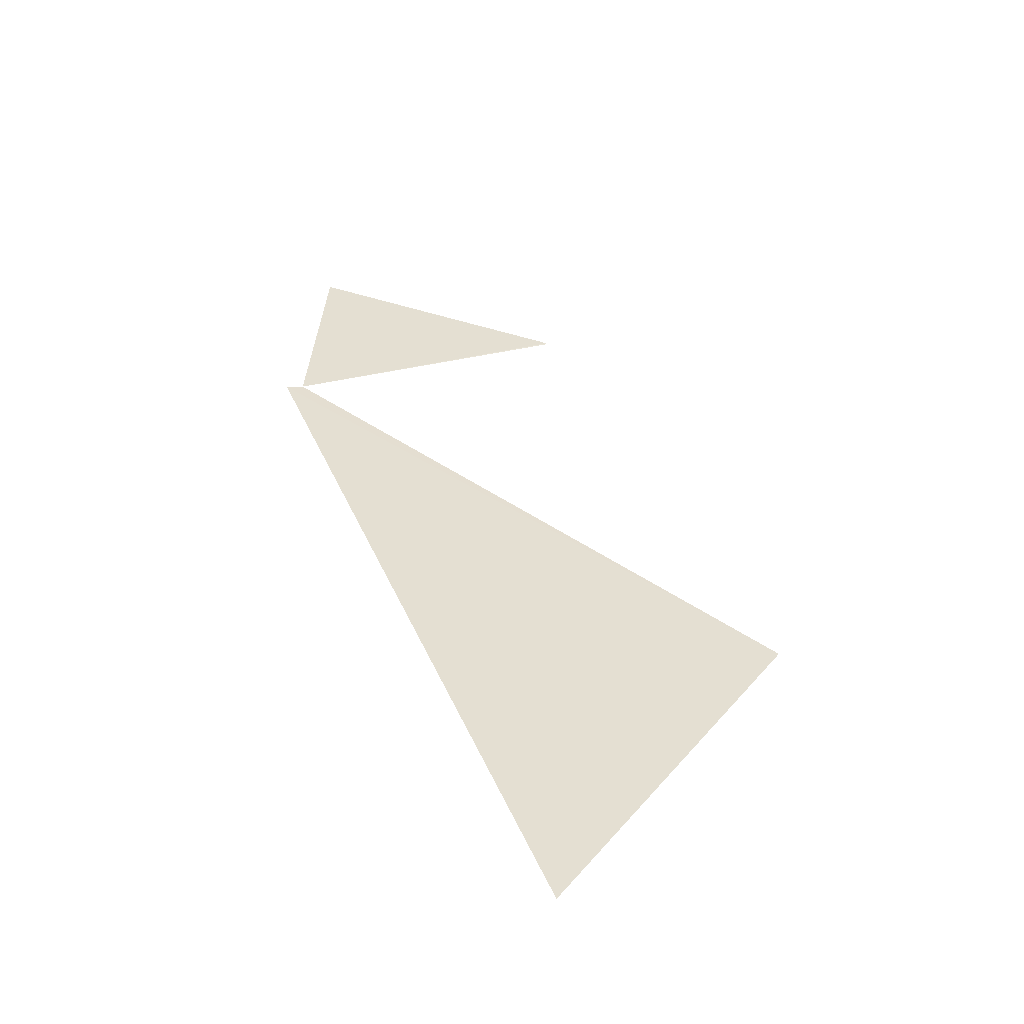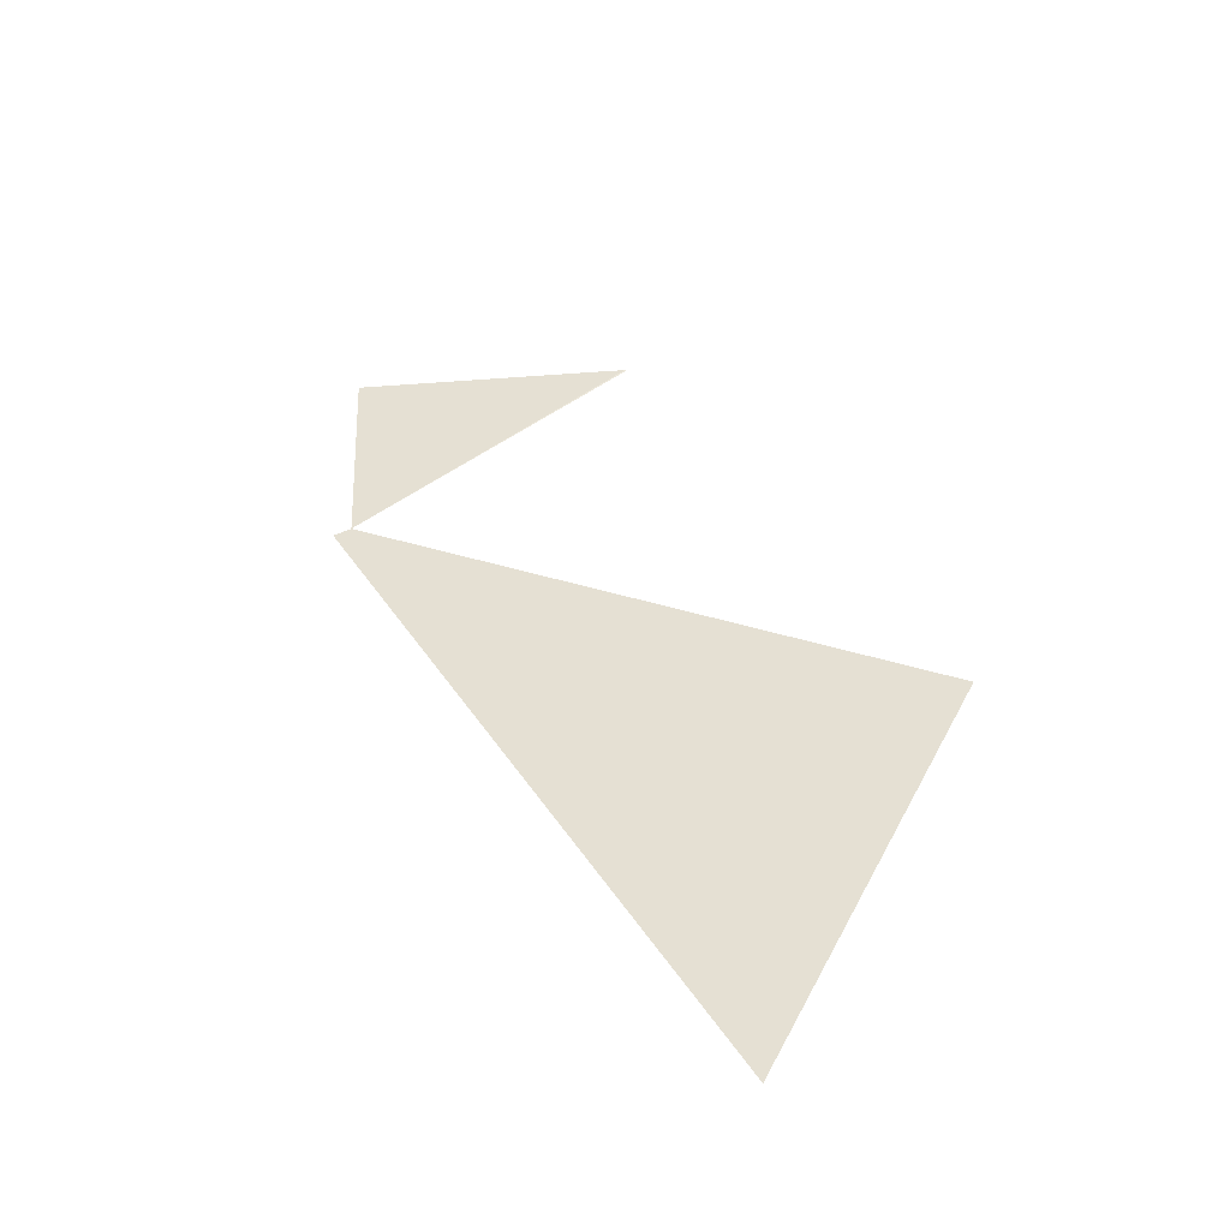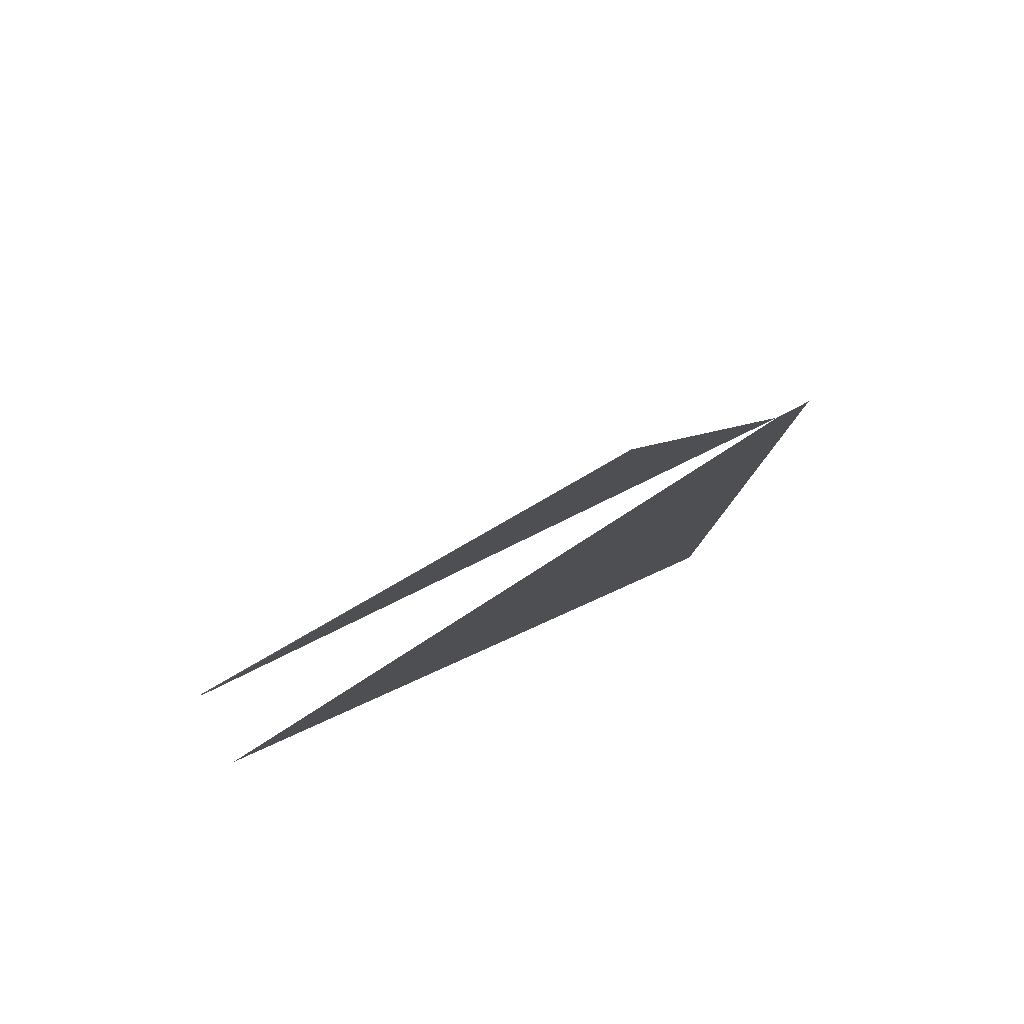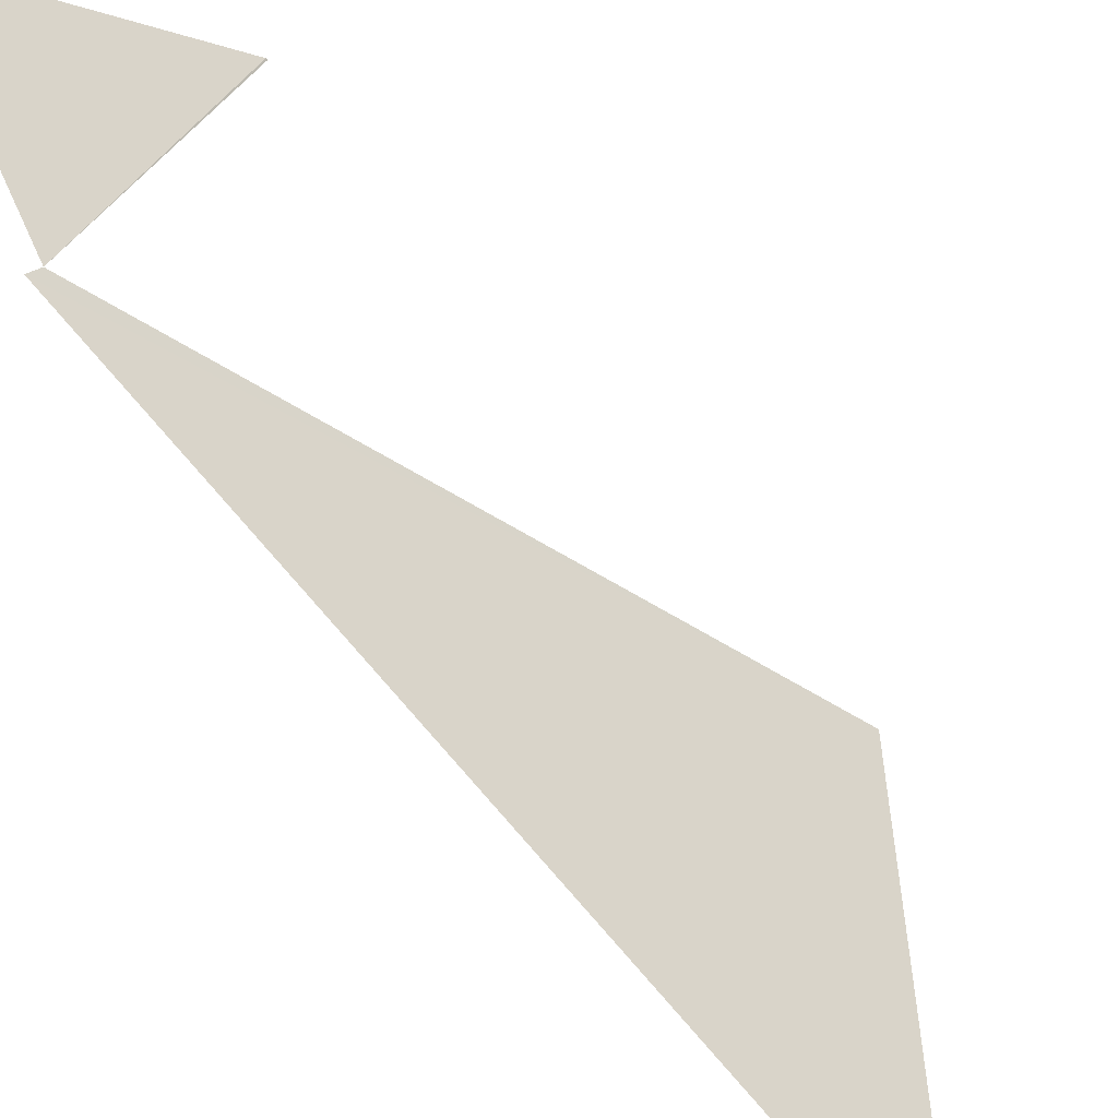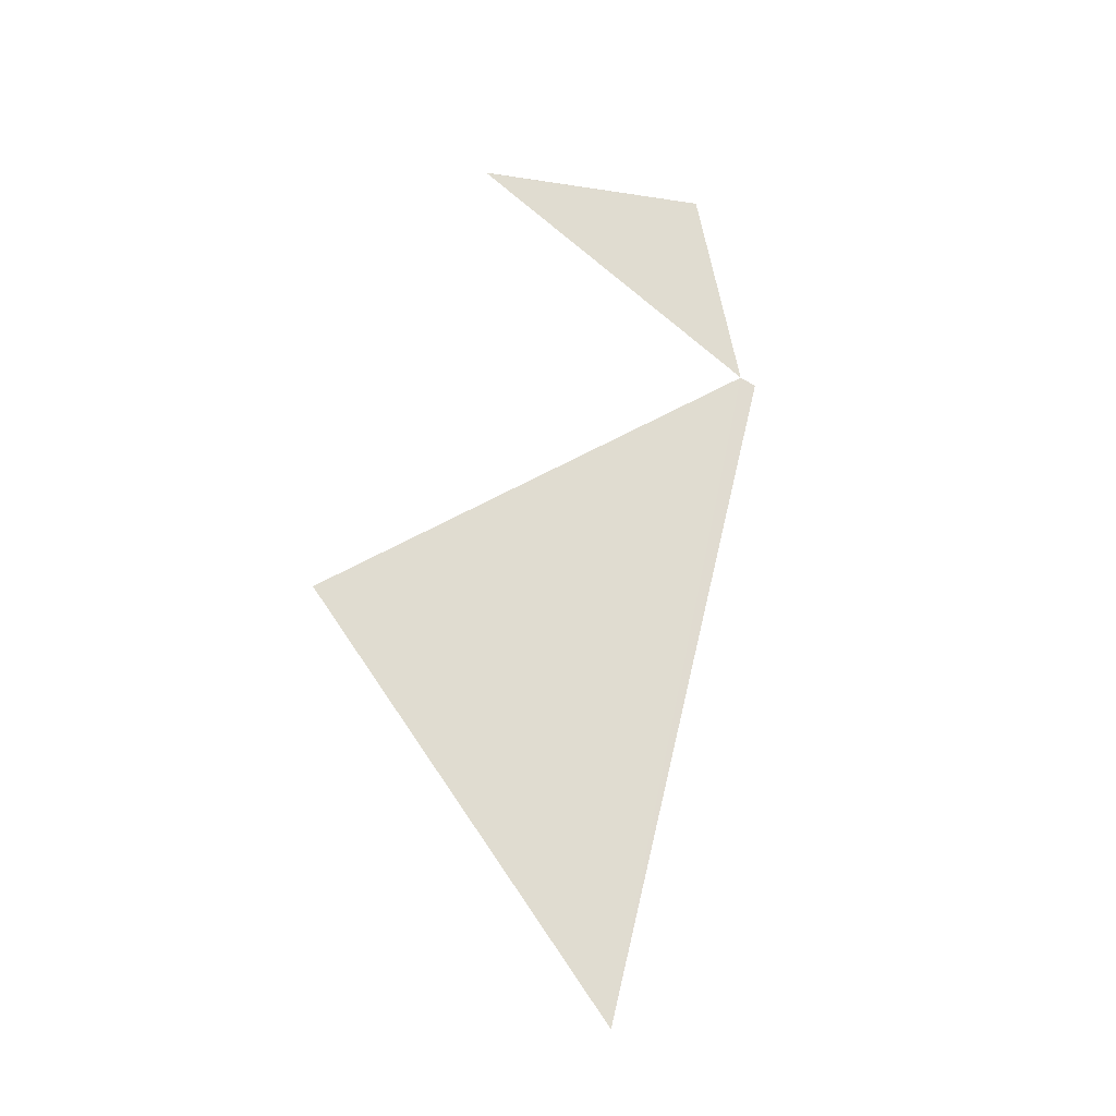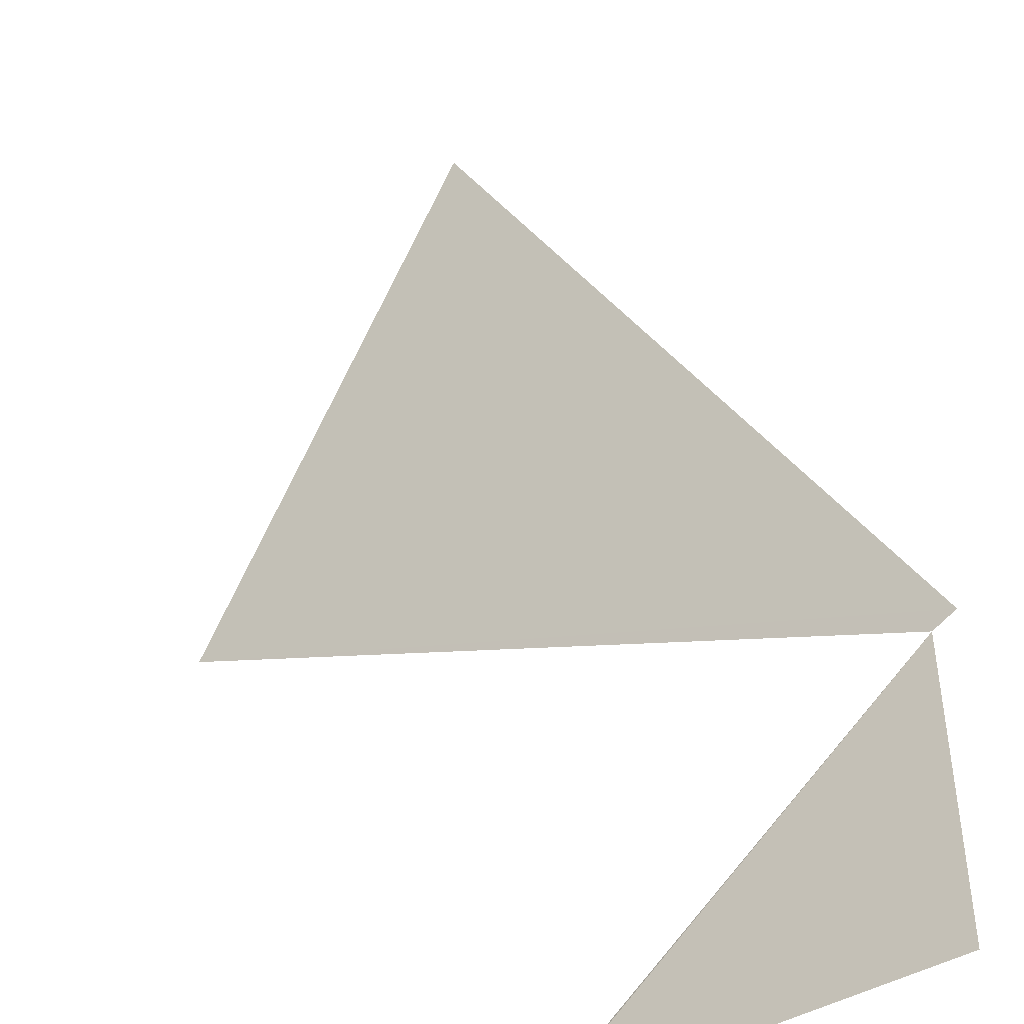
<metadata>
{"format":"obj","ext":"obj","renderer":"f3d","projection":"perspective","resolution":1024,"background":"white","views":[{"elev":-72.7,"azim":22.0,"up":"+Y"},{"elev":-67.4,"azim":41.2,"up":"+Y"},{"elev":23.7,"azim":-167.9,"up":"+Z"},{"elev":45.7,"azim":-36.4,"up":"+Z"},{"elev":-8.8,"azim":-179.4,"up":"+Y"},{"elev":59.6,"azim":168.1,"up":"+Z"}]}
</metadata>
<code>
v 0.5342 -0.3401 0.7739
v 0.5336 -0.3397 0.7745
v 0.5337 -0.3397 0.7745
v 0.534 -0.3394 0.7743
v 0.5339 -0.3406 0.7739
v 0.534 -0.3394 0.7743
v 0.5337 -0.3394 0.7746
f 5 3 1
f 2 3 5
f 1 2 5
f 3 2 1
f 4 6 7
f 7 6 3
f 3 4 7
f 6 4 3

</code>
